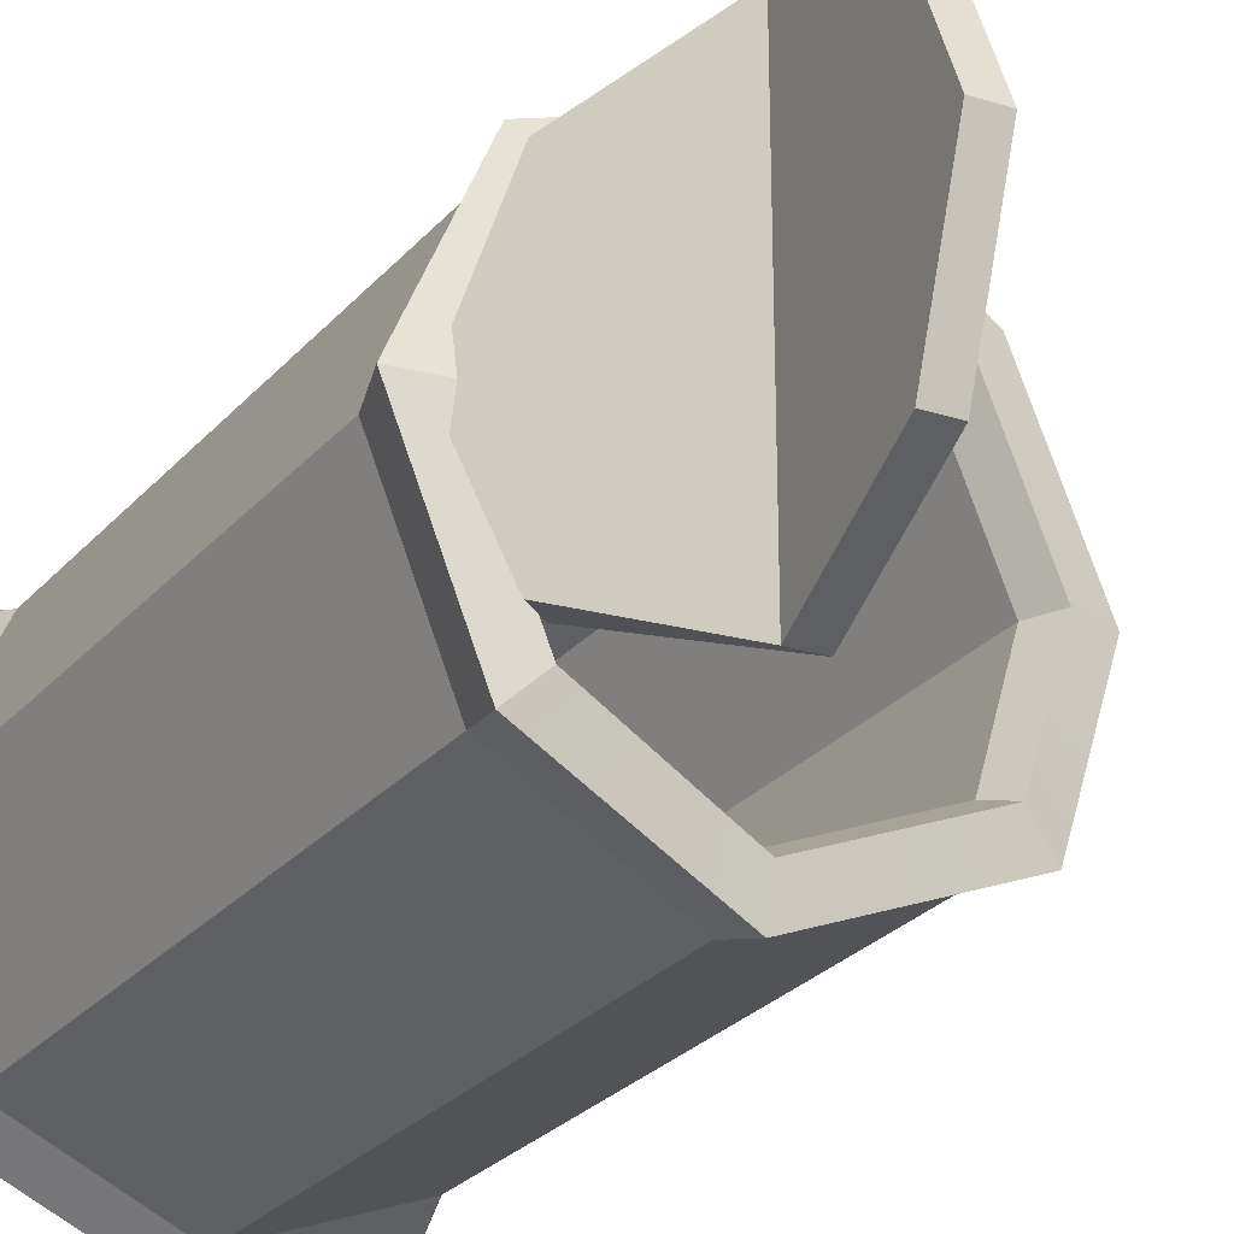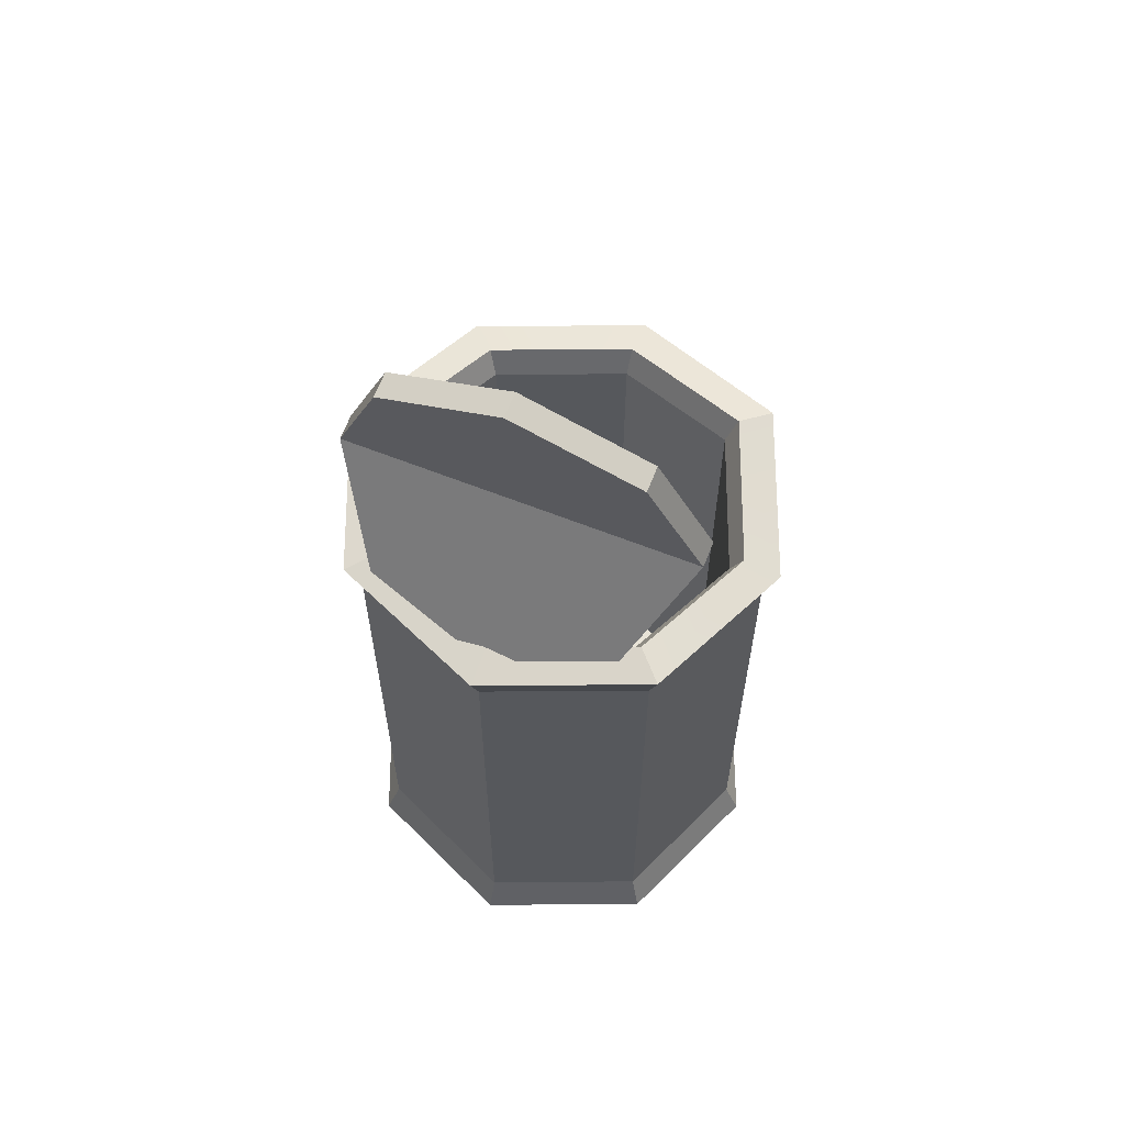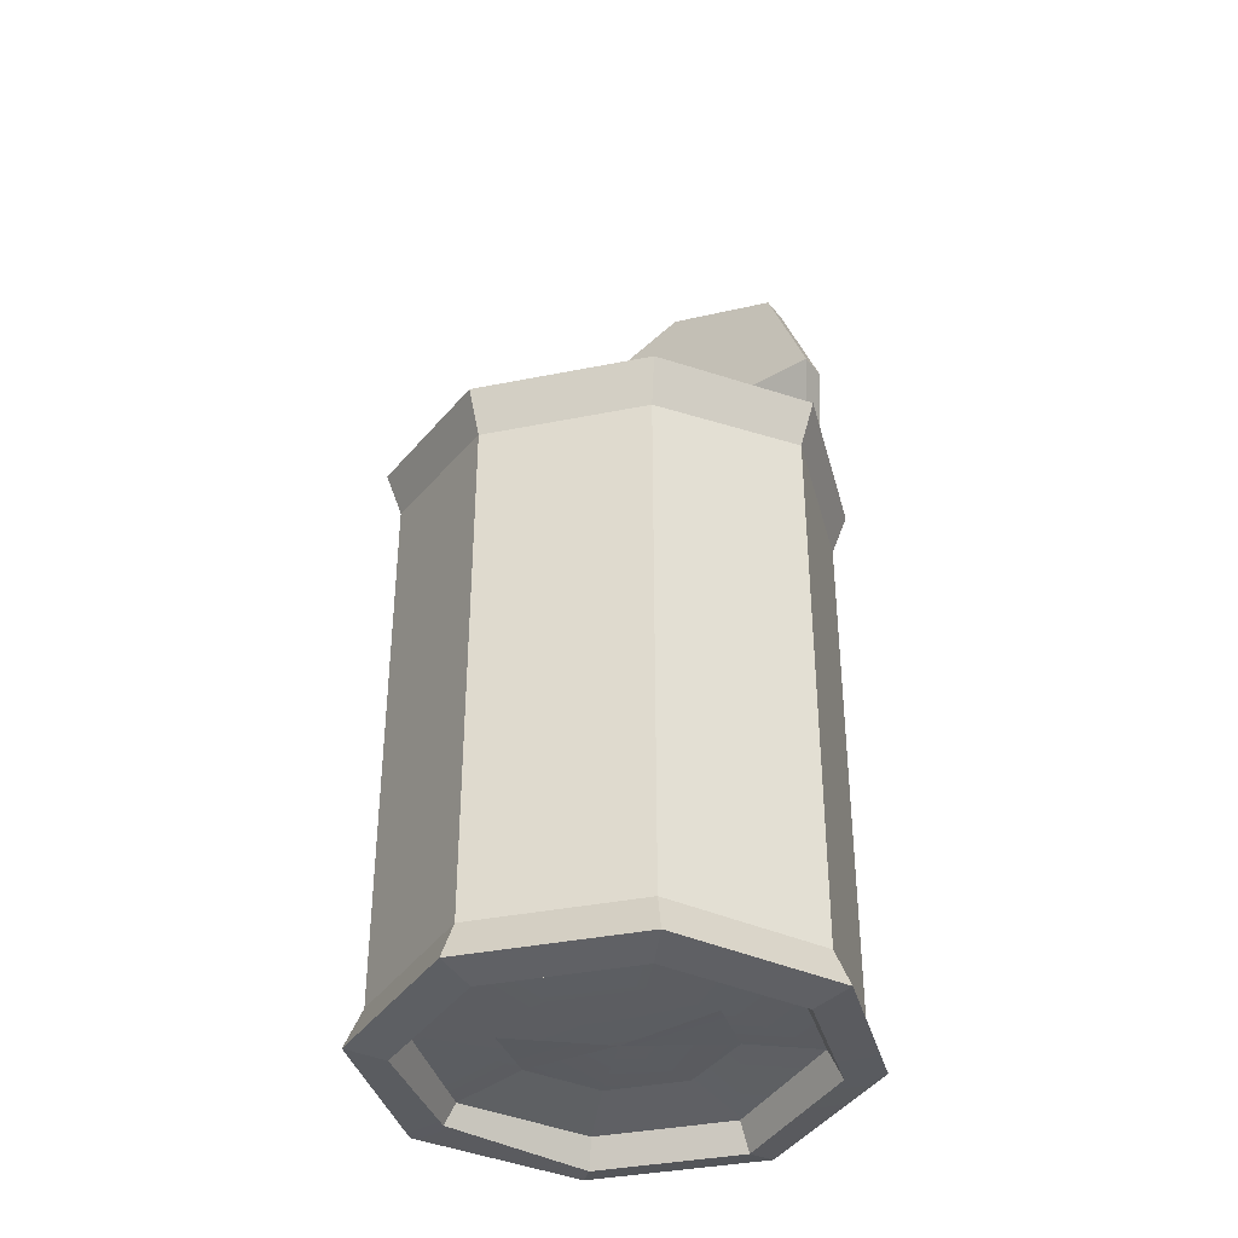
<metadata>
{"format":"obj","ext":"obj","renderer":"f3d","projection":"perspective","resolution":1024,"background":"white","views":[{"elev":-28.1,"azim":147.4,"up":"+Z"},{"elev":61.7,"azim":112.1,"up":"+Y"},{"elev":-37.4,"azim":-53.0,"up":"+Y"}]}
</metadata>
<code>
g SM_Prop_Tin_02
v 3.815e-06 0.01142 -0.03262
v 3.815e-06 0.008522 5.722e-06
v 0.02307 0.01142 -0.02307
v -0.02308 0.008522 -0.02307
v 3.815e-06 0.008522 5.722e-06
v 3.815e-06 0.01142 -0.03262
v 0.02307 0.01142 0.02308
v 3.815e-06 0.008522 5.722e-06
v 3.815e-06 0.008522 0.03263
v 0.04741 0.0443 -0.0474
v 0.04741 0.1418 -0.0474
v 3.815e-06 0.1352 -0.06704
v 3.815e-06 0.0443 -0.06704
v 3.815e-06 0.0443 -0.06704
v 3.815e-06 0.1352 -0.06704
v -0.0474 0.1418 -0.0474
v -0.0474 0.0443 -0.0474
v -0.0474 0.0443 -0.0474
v -0.0474 0.1418 -0.0474
v -0.06704 0.1418 6.676e-06
v -0.06704 0.0443 6.676e-06
v -0.06704 0.0443 6.676e-06
v -0.06704 0.1418 6.676e-06
v -0.0474 0.1418 0.04741
v -0.0474 0.0443 0.04741
v -0.0474 0.0443 0.04741
v -0.0474 0.1418 0.04741
v 3.815e-06 0.1418 0.06705
v 3.815e-06 0.0443 0.06705
v 3.815e-06 0.0443 0.06705
v 3.815e-06 0.1418 0.06705
v 0.04741 0.1418 0.04741
v 0.04741 0.0472 0.04741
v 0.04741 0.0472 0.04741
v 0.04741 0.1418 0.04741
v 0.06704 0.1418 6.676e-06
v 0.06704 0.0443 6.676e-06
v 0.06704 0.0443 6.676e-06
v 0.06704 0.1418 6.676e-06
v 0.04741 0.1418 -0.0474
v 0.04741 0.0443 -0.0474
v -0.03262 0.008522 5.722e-06
v 3.815e-06 0.008522 5.722e-06
v -0.02308 0.008522 -0.02307
v -0.02308 0.008522 0.02308
v 3.815e-06 0.008522 0.03263
v 0.03263 0.01142 5.722e-06
v 0.02307 0.01142 0.02308
v 0.02307 0.01142 -0.02307
v -0.0474 0.01454 -0.0474
v -0.0474 0.0443 -0.0474
v -0.06704 0.0443 6.676e-06
v -0.06704 0.01454 6.676e-06
v -0.06704 0.01454 6.676e-06
v -0.06704 0.0443 6.676e-06
v -0.0474 0.0443 0.04741
v -0.0474 0.01454 0.04741
v -0.0474 0.01454 0.04741
v -0.0474 0.0443 0.04741
v 3.815e-06 0.0443 0.06705
v 3.815e-06 0.01454 0.06705
v 3.815e-06 0.01454 0.06705
v 3.815e-06 0.0443 0.06705
v 0.04741 0.0472 0.04741
v 0.04741 0.01744 0.04741
v 0.04741 0.01744 0.04741
v 0.04741 0.0472 0.04741
v 0.06704 0.0443 6.676e-06
v 0.06704 0.01454 6.676e-06
v 0.06704 0.01454 6.676e-06
v 0.06704 0.0443 6.676e-06
v 0.04741 0.0443 -0.0474
v 0.04741 0.01454 -0.0474
v 0.04741 0.01454 -0.0474
v 0.04741 0.0443 -0.0474
v 3.815e-06 0.0443 -0.06704
v 3.815e-06 0.01454 -0.06704
v 3.815e-06 0.01454 -0.06704
v 3.815e-06 0.0443 -0.06704
v -0.0474 0.0443 -0.0474
v -0.0474 0.01454 -0.0474
v 0.06704 0.1827 6.676e-06
v 0.07203 0.1969 6.676e-06
v 0.05094 0.1969 -0.05094
v 0.04741 0.1827 -0.0474
v 0.04741 0.1827 0.04741
v 0.05094 0.1969 0.05094
v 0.07203 0.1969 6.676e-06
v 0.06704 0.1827 6.676e-06
v 3.815e-06 0.1827 0.06705
v 3.815e-06 0.1969 0.07203
v 0.05094 0.1969 0.05094
v 0.04741 0.1827 0.04741
v -0.0474 0.175 0.04741
v -0.05093 0.1892 0.05094
v 3.815e-06 0.1969 0.07203
v 3.815e-06 0.1827 0.06705
v -0.06704 0.175 6.676e-06
v -0.07203 0.1892 6.676e-06
v -0.05093 0.1892 0.05094
v -0.0474 0.175 0.04741
v -0.0474 0.1827 -0.0474
v -0.05093 0.1969 -0.05094
v -0.07203 0.1892 6.676e-06
v -0.06704 0.175 6.676e-06
v 3.815e-06 0.1761 -0.06704
v 3.815e-06 0.1903 -0.07203
v -0.05093 0.1969 -0.05094
v -0.0474 0.1827 -0.0474
v 0.04741 0.1827 -0.0474
v 0.05094 0.1969 -0.05094
v 3.815e-06 0.1903 -0.07203
v 3.815e-06 0.1761 -0.06704
v 3.815e-06 0.002607 -0.07203
v 0.04243 0 -0.04242
v 0.05094 0.002607 -0.05094
v 3.815e-06 0.002898 -0.06
v -0.05093 0.002607 -0.05094
v -0.04242 0 -0.04242
v -0.07203 0.002607 6.676e-06
v -0.06 0 6.676e-06
v -0.04242 0 -0.04242
v -0.05093 0.002607 -0.05094
v -0.05093 0.002607 0.05094
v -0.04242 0 0.04243
v -0.06 0 6.676e-06
v -0.07203 0.002607 6.676e-06
v 3.815e-06 0.002607 0.07203
v 3.815e-06 0 0.06
v -0.04242 0 0.04243
v -0.05093 0.002607 0.05094
v 0.05094 0.005505 0.05094
v 3.815e-06 0 0.06
v 3.815e-06 0.002607 0.07203
v 0.04243 0.002898 0.04243
v 0.07203 0.002607 6.676e-06
v 0.06 0 6.676e-06
v 0.05094 0.002607 -0.05094
v 0.04243 0 -0.04242
v 0.06 0 6.676e-06
v 0.07203 0.002607 6.676e-06
v 0.05094 0.1969 -0.05094
v 0.04243 0.1995 -0.04242
v 3.815e-06 0.1929 -0.06
v 3.815e-06 0.1903 -0.07203
v -0.04242 0.1995 -0.04242
v -0.05093 0.1969 -0.05094
v -0.05093 0.1969 -0.05094
v -0.04242 0.1995 -0.04242
v -0.06 0.1918 6.676e-06
v -0.07203 0.1892 6.676e-06
v -0.04242 0.1918 0.04243
v -0.05093 0.1892 0.05094
v 3.815e-06 0.1995 0.06
v 3.815e-06 0.1969 0.07203
v 3.815e-06 0.1969 0.07203
v 3.815e-06 0.1995 0.06
v 0.04243 0.1995 0.04243
v 0.05094 0.1969 0.05094
v 0.05094 0.1969 0.05094
v 0.04243 0.1995 0.04243
v 0.06 0.1995 6.676e-06
v 0.07203 0.1969 6.676e-06
v 0.07203 0.1969 6.676e-06
v 0.06 0.1995 6.676e-06
v 0.04243 0.1995 -0.04242
v 0.05094 0.1969 -0.05094
v 3.815e-06 0.002898 -0.06
v 3.815e-06 0.008522 -0.05579
v 0.03945 0.008522 -0.03945
v 0.04243 0 -0.04242
v -0.04242 0 -0.04242
v -0.03944 0.008522 -0.03945
v 3.815e-06 0.008522 -0.05579
v 3.815e-06 0.002898 -0.06
v -0.06 0 6.676e-06
v -0.05579 0.008522 6.676e-06
v -0.03944 0.008522 -0.03945
v -0.04242 0 -0.04242
v -0.04242 0 0.04243
v -0.03944 0.008522 0.03946
v -0.05579 0.008522 6.676e-06
v -0.06 0 6.676e-06
v 3.815e-06 0 0.06
v 3.815e-06 0.008522 0.05579
v -0.03944 0.008522 0.03946
v -0.04242 0 0.04243
v 0.04243 0.002898 0.04243
v 0.03945 0.01142 0.03946
v 3.815e-06 0.008522 0.05579
v 3.815e-06 0 0.06
v 0.06 0 6.676e-06
v 0.05579 0.008522 6.676e-06
v 0.03945 0.01142 0.03946
v 0.04243 0.002898 0.04243
v 0.04243 0 -0.04242
v 0.03945 0.008522 -0.03945
v 0.05579 0.008522 6.676e-06
v 0.06 0 6.676e-06
v 0.04243 0.1995 -0.04242
v 0.03945 0.191 -0.03945
v 3.815e-06 0.1844 -0.05579
v 3.815e-06 0.1929 -0.06
v 3.815e-06 0.1929 -0.06
v 3.815e-06 0.1844 -0.05579
v -0.03944 0.191 -0.03945
v -0.04242 0.1995 -0.04242
v -0.04242 0.1995 -0.04242
v -0.03944 0.191 -0.03945
v -0.05579 0.1833 6.676e-06
v -0.06 0.1918 6.676e-06
v -0.06 0.1918 6.676e-06
v -0.05579 0.1833 6.676e-06
v -0.03944 0.1833 0.03946
v -0.04242 0.1918 0.04243
v -0.04242 0.1918 0.04243
v -0.03944 0.1833 0.03946
v 3.815e-06 0.191 0.05579
v 3.815e-06 0.1995 0.06
v 3.815e-06 0.1995 0.06
v 3.815e-06 0.191 0.05579
v 0.03945 0.191 0.03946
v 0.04243 0.1995 0.04243
v 0.04243 0.1995 0.04243
v 0.03945 0.191 0.03946
v 0.05579 0.191 6.676e-06
v 0.06 0.1995 6.676e-06
v 0.06 0.1995 6.676e-06
v 0.05579 0.191 6.676e-06
v 0.03945 0.191 -0.03945
v 0.04243 0.1995 -0.04242
v 3.815e-06 0.008522 -0.05579
v 3.815e-06 0.01142 -0.03262
v 0.02307 0.01142 -0.02307
v 0.03945 0.008522 -0.03945
v -0.03944 0.008522 -0.03945
v 3.815e-06 0.01142 -0.03262
v 3.815e-06 0.008522 -0.05579
v -0.02308 0.008522 -0.02307
v -0.05579 0.008522 6.676e-06
v -0.03262 0.008522 5.722e-06
v -0.03944 0.008522 0.03946
v -0.02308 0.008522 0.02308
v 3.815e-06 0.008522 0.05579
v 3.815e-06 0.008522 0.03263
v 0.03945 0.01142 0.03946
v 0.02307 0.01142 0.02308
v 0.05579 0.008522 6.676e-06
v 0.02307 0.01142 0.02308
v 0.03945 0.01142 0.03946
v 0.03263 0.01142 5.722e-06
v 0.03945 0.008522 -0.03945
v 0.02307 0.01142 -0.02307
v -0.0474 0.1418 -0.0474
v -0.0474 0.1827 -0.0474
v -0.06704 0.175 6.676e-06
v -0.06704 0.1418 6.676e-06
v -0.06704 0.1418 6.676e-06
v -0.06704 0.175 6.676e-06
v -0.0474 0.175 0.04741
v -0.0474 0.1418 0.04741
v -0.0474 0.1418 0.04741
v -0.0474 0.175 0.04741
v 3.815e-06 0.1827 0.06705
v 3.815e-06 0.1418 0.06705
v 3.815e-06 0.1418 0.06705
v 3.815e-06 0.1827 0.06705
v 0.04741 0.1827 0.04741
v 0.04741 0.1418 0.04741
v 0.04741 0.1418 0.04741
v 0.04741 0.1827 0.04741
v 0.06704 0.1827 6.676e-06
v 0.06704 0.1418 6.676e-06
v 0.06704 0.1418 6.676e-06
v 0.06704 0.1827 6.676e-06
v 0.04741 0.1827 -0.0474
v 0.04741 0.1418 -0.0474
v 0.04741 0.1418 -0.0474
v 0.04741 0.1827 -0.0474
v 3.815e-06 0.1761 -0.06704
v 3.815e-06 0.1352 -0.06704
v 3.815e-06 0.1352 -0.06704
v 3.815e-06 0.1761 -0.06704
v -0.0474 0.1827 -0.0474
v -0.0474 0.1418 -0.0474
v -0.05093 0.002607 -0.05094
v -0.0474 0.01454 -0.0474
v -0.06704 0.01454 6.676e-06
v -0.07203 0.002607 6.676e-06
v -0.07203 0.002607 6.676e-06
v -0.06704 0.01454 6.676e-06
v -0.0474 0.01454 0.04741
v -0.05093 0.002607 0.05094
v -0.05093 0.002607 0.05094
v -0.0474 0.01454 0.04741
v 3.815e-06 0.01454 0.06705
v 3.815e-06 0.002607 0.07203
v 3.815e-06 0.002607 0.07203
v 3.815e-06 0.01454 0.06705
v 0.04741 0.01744 0.04741
v 0.05094 0.005505 0.05094
v 0.05094 0.005505 0.05094
v 0.04741 0.01744 0.04741
v 0.06704 0.01454 6.676e-06
v 0.07203 0.002607 6.676e-06
v 0.07203 0.002607 6.676e-06
v 0.06704 0.01454 6.676e-06
v 0.04741 0.01454 -0.0474
v 0.05094 0.002607 -0.05094
v 0.05094 0.002607 -0.05094
v 0.04741 0.01454 -0.0474
v 3.815e-06 0.01454 -0.06704
v 3.815e-06 0.002607 -0.07203
v 3.815e-06 0.002607 -0.07203
v 3.815e-06 0.01454 -0.06704
v -0.0474 0.01454 -0.0474
v -0.05093 0.002607 -0.05094
v 0.03945 0.191 -0.03945
v 0.03945 0.02031 -0.03945
v 3.815e-06 0.02031 -0.05579
v 3.815e-06 0.1844 -0.05579
v 3.815e-06 0.1844 -0.05579
v 3.815e-06 0.02031 -0.05579
v -0.03944 0.02031 -0.03945
v -0.03944 0.191 -0.03945
v -0.03944 0.191 -0.03945
v -0.03944 0.02031 -0.03945
v -0.05579 0.02031 6.676e-06
v -0.05579 0.1833 6.676e-06
v -0.05579 0.1833 6.676e-06
v -0.05579 0.02031 6.676e-06
v -0.03944 0.02031 0.03946
v -0.03944 0.1833 0.03946
v -0.03944 0.1833 0.03946
v -0.03944 0.02031 0.03946
v 3.815e-06 0.02031 0.05579
v 3.815e-06 0.191 0.05579
v 3.815e-06 0.191 0.05579
v 3.815e-06 0.02031 0.05579
v 0.03945 0.02321 0.03946
v 0.03945 0.191 0.03946
v 0.03945 0.191 0.03946
v 0.03945 0.02321 0.03946
v 0.05579 0.02031 6.676e-06
v 0.05579 0.191 6.676e-06
v 0.05579 0.191 6.676e-06
v 0.05579 0.02031 6.676e-06
v 0.03945 0.02031 -0.03945
v 0.03945 0.191 -0.03945
v 0.04523 0.223 -0.02307
v 0.03301 0.2425 4.768e-06
v 0.03301 0.2425 -0.03262
v 0.0503 0.2149 4.768e-06
v 0.04523 0.223 0.02308
v 0.03301 0.2425 0.03263
v 0.03301 0.2425 -0.03262
v 0.03301 0.2425 4.768e-06
v 0.03605 0.2654 -0.02307
v 0.03731 0.2749 4.768e-06
v 0.03605 0.2654 0.02308
v 0.03301 0.2425 0.03263
v 0.05391 0.2091 -0.03945
v 0.03301 0.2425 -0.03262
v 0.03301 0.2425 -0.05579
v 0.04523 0.223 -0.02307
v 0.06257 0.1952 5.722e-06
v 0.0503 0.2149 4.768e-06
v 0.05391 0.2091 0.03946
v 0.04523 0.223 0.02308
v 0.03301 0.2425 0.05579
v 0.03301 0.2425 0.03263
v 0.03301 0.2425 -0.05579
v 0.03301 0.2425 -0.03262
v 0.03605 0.2654 -0.02307
v 0.03821 0.2816 -0.03945
v 0.03731 0.2749 4.768e-06
v 0.04037 0.2978 5.722e-06
v 0.03605 0.2654 0.02308
v 0.03821 0.2816 0.03946
v 0.03301 0.2425 0.03263
v 0.03301 0.2425 0.05579
v 0.03845 0.2187 -0.02307
v 0.02508 0.2436 -0.03262
v 0.02508 0.2436 4.768e-06
v 0.04352 0.2106 4.768e-06
v 0.03845 0.2187 0.02308
v 0.02508 0.2436 0.03263
v 0.02508 0.2436 -0.03262
v 0.02813 0.2664 -0.02307
v 0.02508 0.2436 4.768e-06
v 0.02939 0.2759 4.768e-06
v 0.02813 0.2664 0.02308
v 0.02508 0.2436 0.03263
v 0.04713 0.2048 -0.03945
v 0.02508 0.2436 -0.05579
v 0.02508 0.2436 -0.03262
v 0.03845 0.2187 -0.02307
v 0.05579 0.191 5.722e-06
v 0.04352 0.2106 4.768e-06
v 0.04713 0.2048 0.03946
v 0.03845 0.2187 0.02308
v 0.02508 0.2436 0.05579
v 0.02508 0.2436 0.03263
v 0.02508 0.2436 -0.05579
v 0.02813 0.2664 -0.02307
v 0.02508 0.2436 -0.03262
v 0.03029 0.2827 -0.03945
v 0.02939 0.2759 4.768e-06
v 0.03244 0.2989 5.722e-06
v 0.02813 0.2664 0.02308
v 0.03029 0.2827 0.03946
v 0.02508 0.2436 0.03263
v 0.02508 0.2436 0.05579
v 0.04713 0.2048 -0.03945
v 0.05391 0.2091 -0.03945
v 0.03301 0.2425 -0.05579
v 0.02508 0.2436 -0.05579
v 0.02508 0.2436 -0.05579
v 0.03301 0.2425 -0.05579
v 0.03821 0.2816 -0.03945
v 0.03029 0.2827 -0.03945
v 0.03029 0.2827 -0.03945
v 0.03821 0.2816 -0.03945
v 0.04037 0.2978 5.722e-06
v 0.03244 0.2989 5.722e-06
v 0.03244 0.2989 5.722e-06
v 0.04037 0.2978 5.722e-06
v 0.03821 0.2816 0.03946
v 0.03029 0.2827 0.03946
v 0.03029 0.2827 0.03946
v 0.03821 0.2816 0.03946
v 0.03301 0.2425 0.05579
v 0.02508 0.2436 0.05579
v 0.02508 0.2436 0.05579
v 0.03301 0.2425 0.05579
v 0.05391 0.2091 0.03946
v 0.04713 0.2048 0.03946
v 0.04713 0.2048 0.03946
v 0.05391 0.2091 0.03946
v 0.06257 0.1952 5.722e-06
v 0.05579 0.191 5.722e-06
v 0.05579 0.191 5.722e-06
v 0.06257 0.1952 5.722e-06
v 0.05391 0.2091 -0.03945
v 0.04713 0.2048 -0.03945
v 0.03945 0.02031 -0.03945
v 0.03945 0.02031 -0.03945
v 3.815e-06 0.02031 -0.05579
v 3.815e-06 0.02031 -0.05579
v 3.815e-06 0.02031 2.861e-06
v -0.03944 0.02031 -0.03945
v 0.05579 0.02031 6.676e-06
v 0.05579 0.02031 6.676e-06
v -0.03944 0.02031 -0.03945
v -0.05579 0.02031 6.676e-06
v 0.03945 0.02321 0.03946
v 0.03945 0.02321 0.03946
v -0.05579 0.02031 6.676e-06
v -0.03944 0.02031 0.03946
v 3.815e-06 0.02031 0.05579
v 3.815e-06 0.02031 0.05579
v -0.03944 0.02031 0.03946
f 2 1 3
f 5 4 6
f 8 7 9
f 11 10 12
f 12 10 13
f 15 14 16
f 16 14 17
f 19 18 20
f 20 18 21
f 23 22 24
f 24 22 25
f 27 26 28
f 28 26 29
f 31 30 32
f 32 30 33
f 35 34 36
f 36 34 37
f 39 38 40
f 40 38 41
f 43 42 44
f 43 45 42
f 43 46 45
f 43 47 48
f 43 49 47
f 51 50 52
f 52 50 53
f 55 54 56
f 56 54 57
f 59 58 60
f 60 58 61
f 63 62 64
f 64 62 65
f 67 66 68
f 68 66 69
f 71 70 72
f 72 70 73
f 75 74 76
f 76 74 77
f 79 78 80
f 80 78 81
f 83 82 84
f 84 82 85
f 87 86 88
f 88 86 89
f 91 90 92
f 92 90 93
f 95 94 96
f 96 94 97
f 99 98 100
f 100 98 101
f 103 102 104
f 104 102 105
f 107 106 108
f 108 106 109
f 111 110 112
f 112 110 113
f 115 114 116
f 117 114 115
f 117 118 114
f 119 118 117
f 121 120 122
f 122 120 123
f 125 124 126
f 126 124 127
f 129 128 130
f 130 128 131
f 133 132 134
f 135 132 133
f 135 136 132
f 137 136 135
f 139 138 140
f 140 138 141
f 143 142 144
f 144 142 145
f 144 145 146
f 146 145 147
f 149 148 150
f 150 148 151
f 150 151 152
f 152 151 153
f 152 153 154
f 154 153 155
f 157 156 158
f 158 156 159
f 161 160 162
f 162 160 163
f 165 164 166
f 166 164 167
f 169 168 170
f 170 168 171
f 173 172 174
f 174 172 175
f 177 176 178
f 178 176 179
f 181 180 182
f 182 180 183
f 185 184 186
f 186 184 187
f 189 188 190
f 190 188 191
f 193 192 194
f 194 192 195
f 197 196 198
f 198 196 199
f 201 200 202
f 202 200 203
f 205 204 206
f 206 204 207
f 209 208 210
f 210 208 211
f 213 212 214
f 214 212 215
f 217 216 218
f 218 216 219
f 221 220 222
f 222 220 223
f 225 224 226
f 226 224 227
f 229 228 230
f 230 228 231
f 233 232 234
f 234 232 235
f 237 236 238
f 239 236 237
f 239 240 236
f 241 240 239
f 241 242 240
f 243 242 241
f 243 244 242
f 245 244 243
f 245 246 244
f 247 246 245
f 249 248 250
f 251 248 249
f 251 252 248
f 253 252 251
f 255 254 256
f 256 254 257
f 259 258 260
f 260 258 261
f 263 262 264
f 264 262 265
f 267 266 268
f 268 266 269
f 271 270 272
f 272 270 273
f 275 274 276
f 276 274 277
f 279 278 280
f 280 278 281
f 283 282 284
f 284 282 285
f 287 286 288
f 288 286 289
f 291 290 292
f 292 290 293
f 295 294 296
f 296 294 297
f 299 298 300
f 300 298 301
f 303 302 304
f 304 302 305
f 307 306 308
f 308 306 309
f 311 310 312
f 312 310 313
f 315 314 316
f 316 314 317
f 319 318 320
f 320 318 321
f 323 322 324
f 324 322 325
f 327 326 328
f 328 326 329
f 331 330 332
f 332 330 333
f 335 334 336
f 336 334 337
f 339 338 340
f 340 338 341
f 343 342 344
f 344 342 345
f 347 346 348
f 348 346 349
f 351 350 352
f 351 353 350
f 351 354 353
f 351 355 354
f 357 356 358
f 357 358 359
f 357 359 360
f 357 360 361
f 363 362 364
f 365 362 363
f 365 366 362
f 367 366 365
f 367 368 366
f 369 368 367
f 369 370 368
f 371 370 369
f 373 372 374
f 374 372 375
f 374 375 376
f 376 375 377
f 376 377 378
f 378 377 379
f 378 379 380
f 380 379 381
f 383 382 384
f 382 385 384
f 385 386 384
f 386 387 384
f 389 388 390
f 391 389 390
f 392 391 390
f 393 392 390
f 395 394 396
f 396 394 397
f 394 398 397
f 397 398 399
f 398 400 399
f 399 400 401
f 400 402 401
f 401 402 403
f 405 404 406
f 407 404 405
f 408 407 405
f 409 407 408
f 410 409 408
f 411 409 410
f 412 411 410
f 413 411 412
f 415 414 416
f 416 414 417
f 419 418 420
f 420 418 421
f 423 422 424
f 424 422 425
f 427 426 428
f 428 426 429
f 431 430 432
f 432 430 433
f 435 434 436
f 436 434 437
f 439 438 440
f 440 438 441
f 443 442 444
f 444 442 445
f 447 446 448
f 448 446 449
f 450 446 449
f 448 449 451
f 447 452 446
f 450 452 446
f 453 452 447
f 451 449 454
f 450 449 454
f 451 454 455
f 453 456 452
f 450 456 452
f 457 456 453
f 455 454 458
f 450 454 458
f 455 458 459
f 457 460 456
f 450 460 456
f 461 460 457
f 459 458 462
f 450 458 462
f 450 462 460
f 459 462 461
f 461 462 460

</code>
